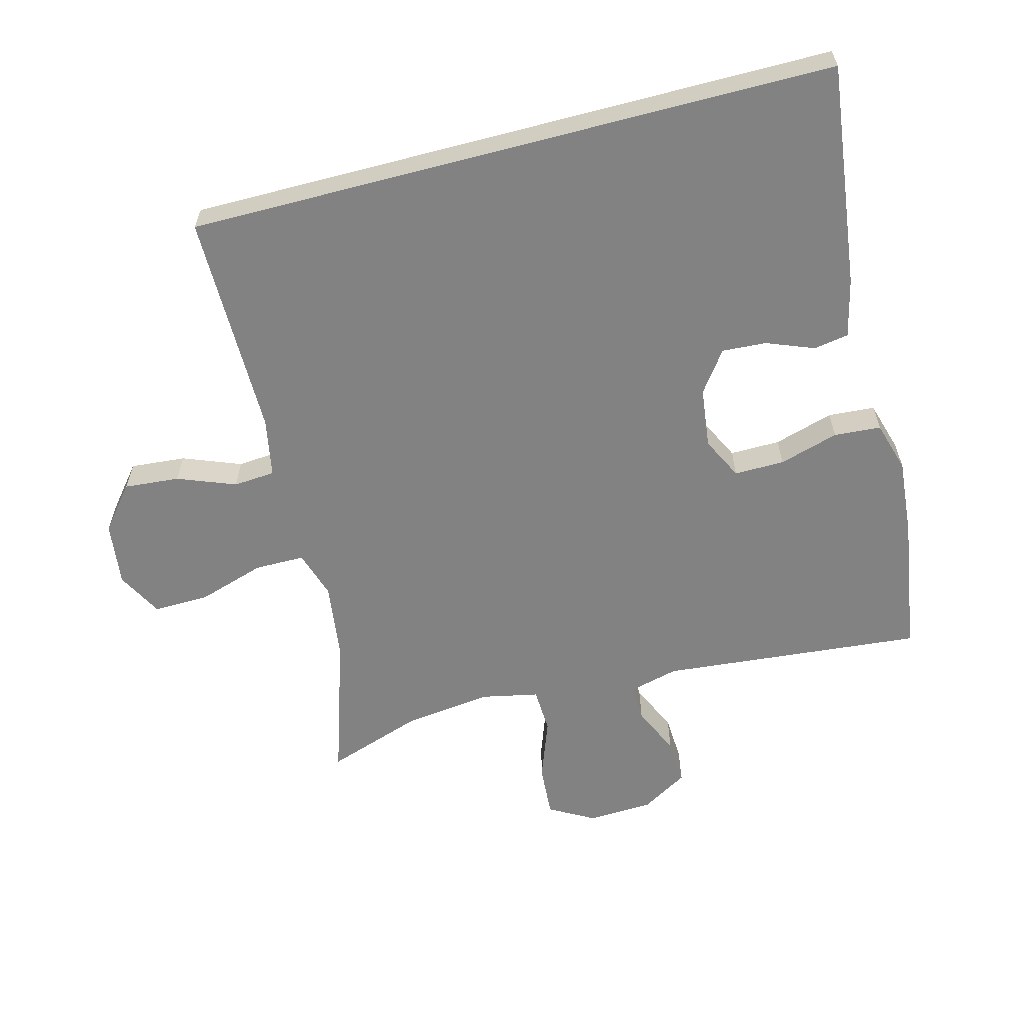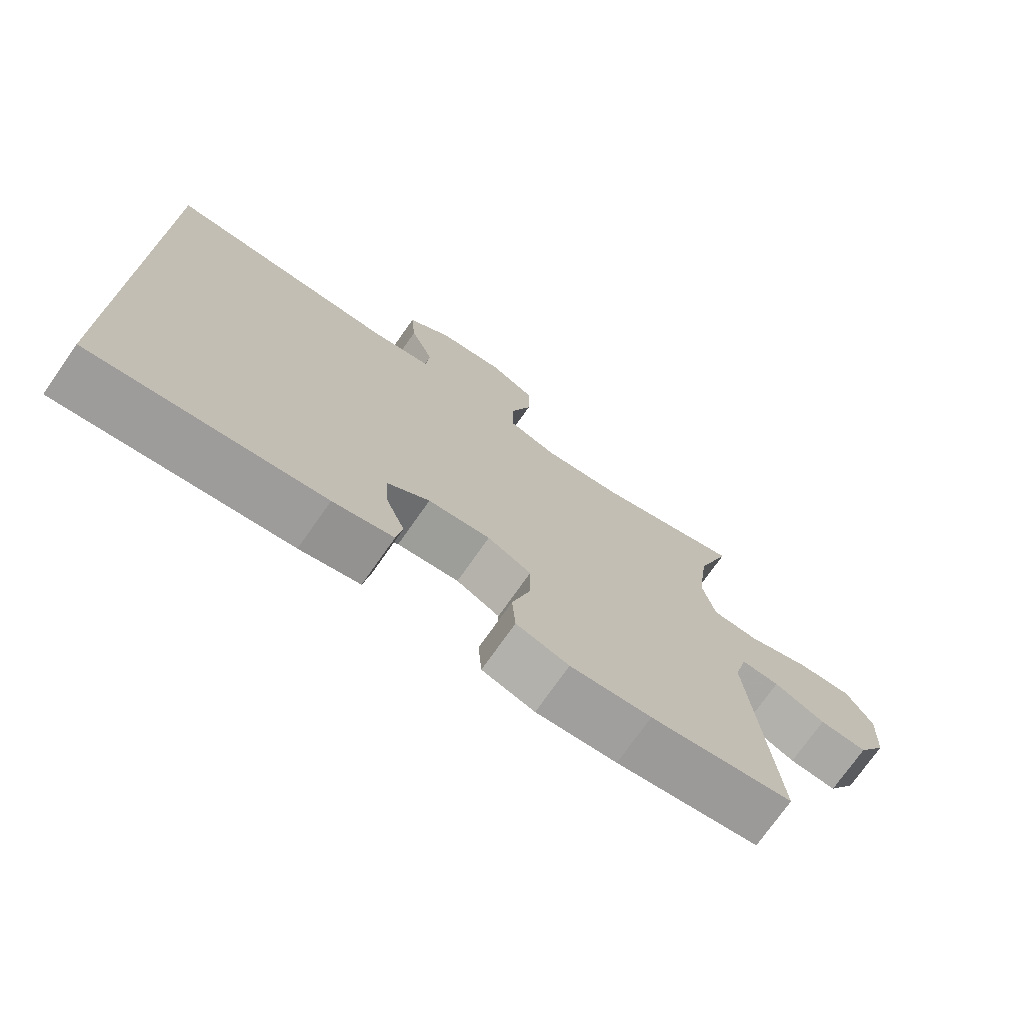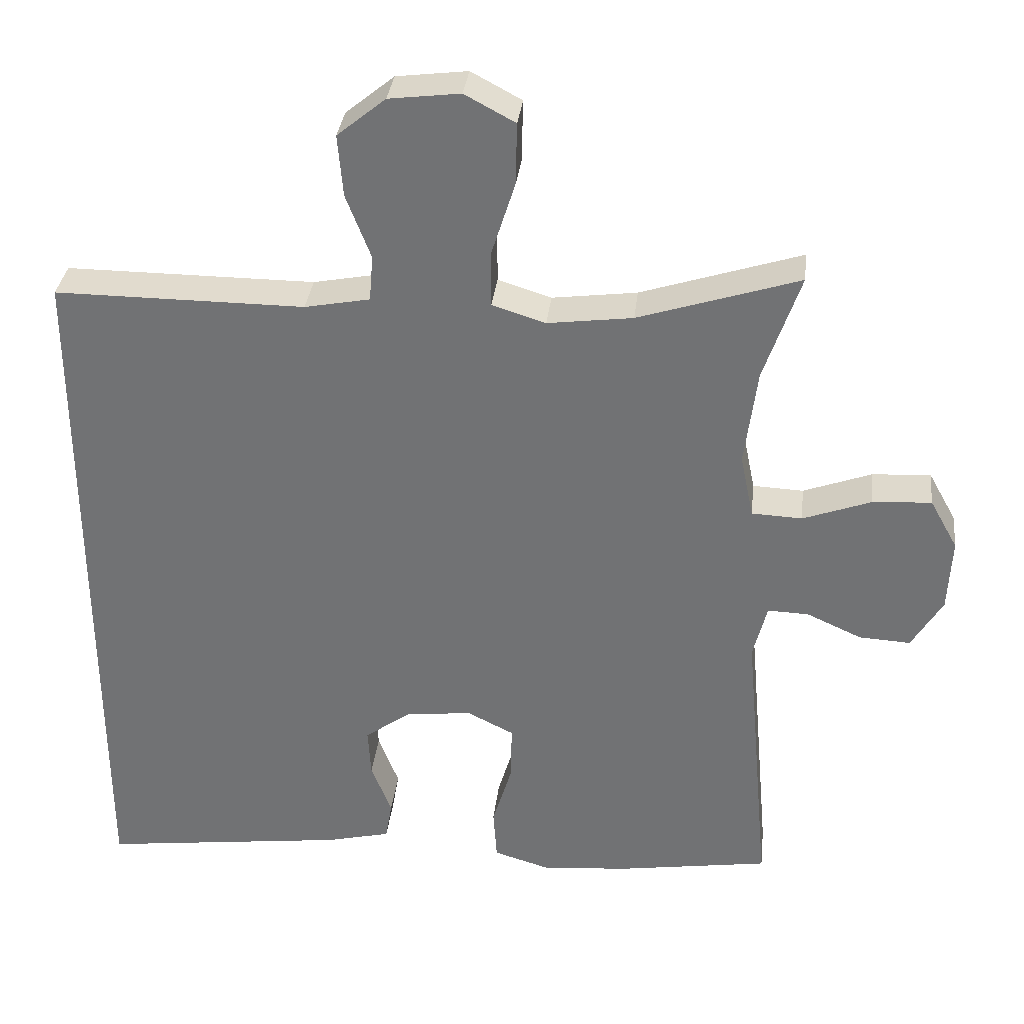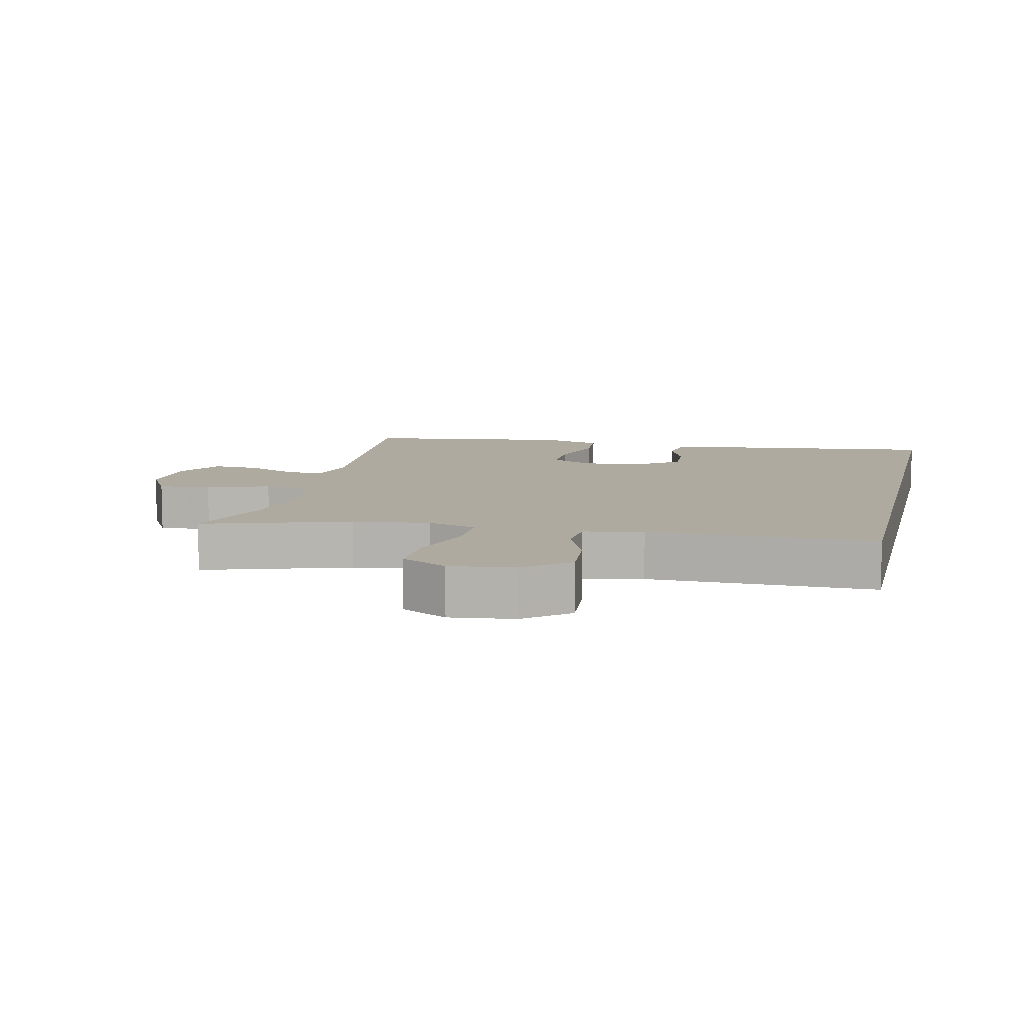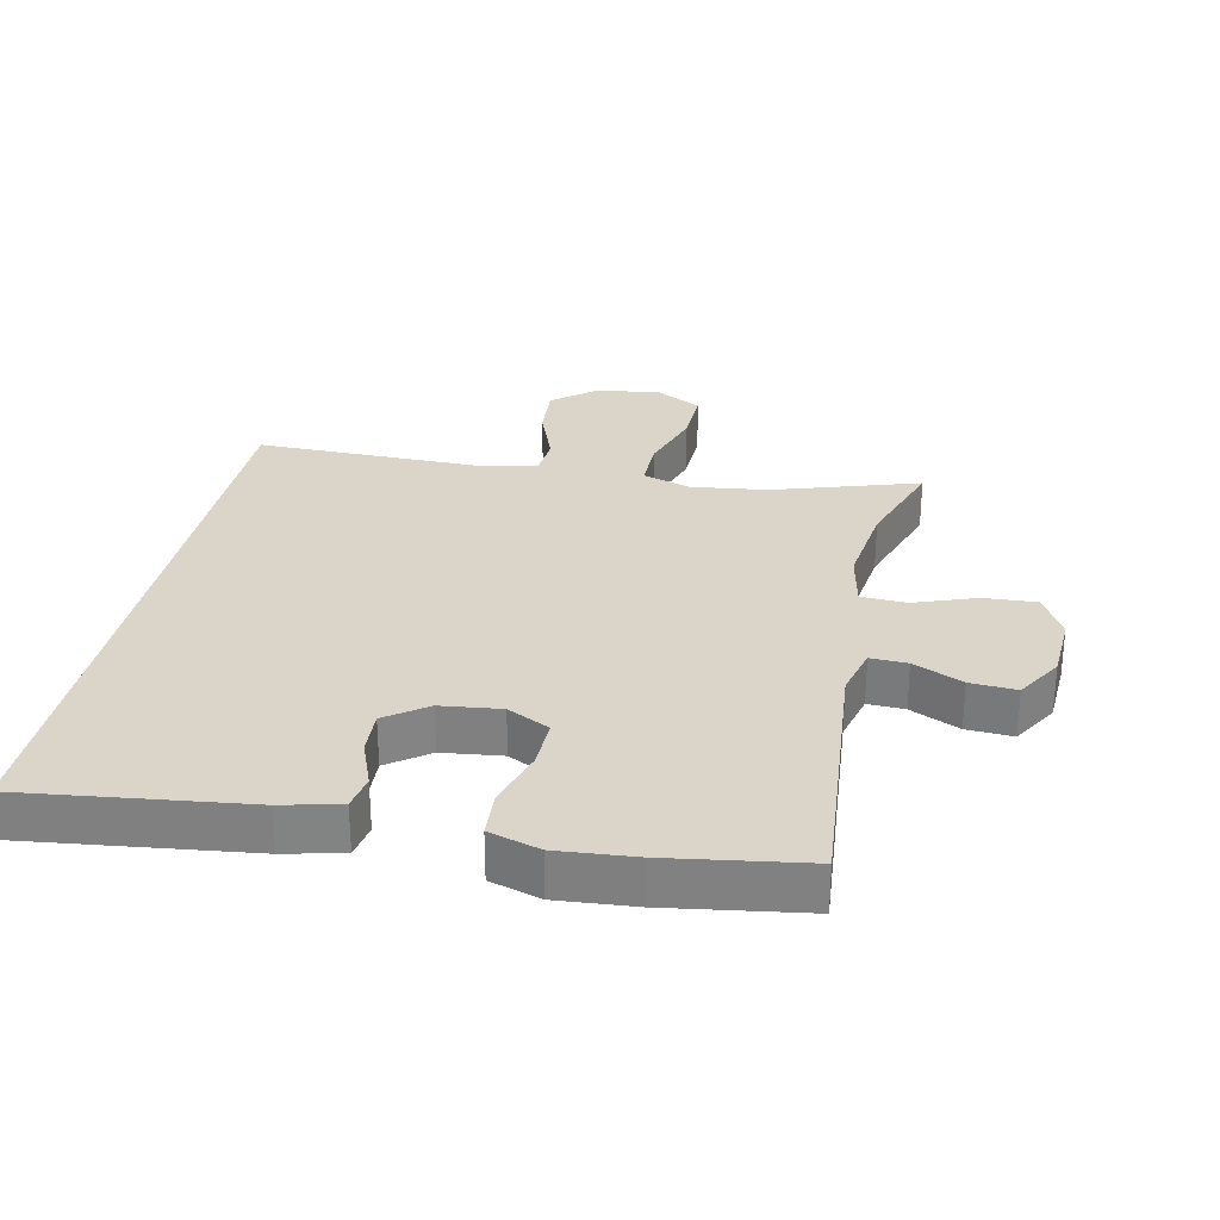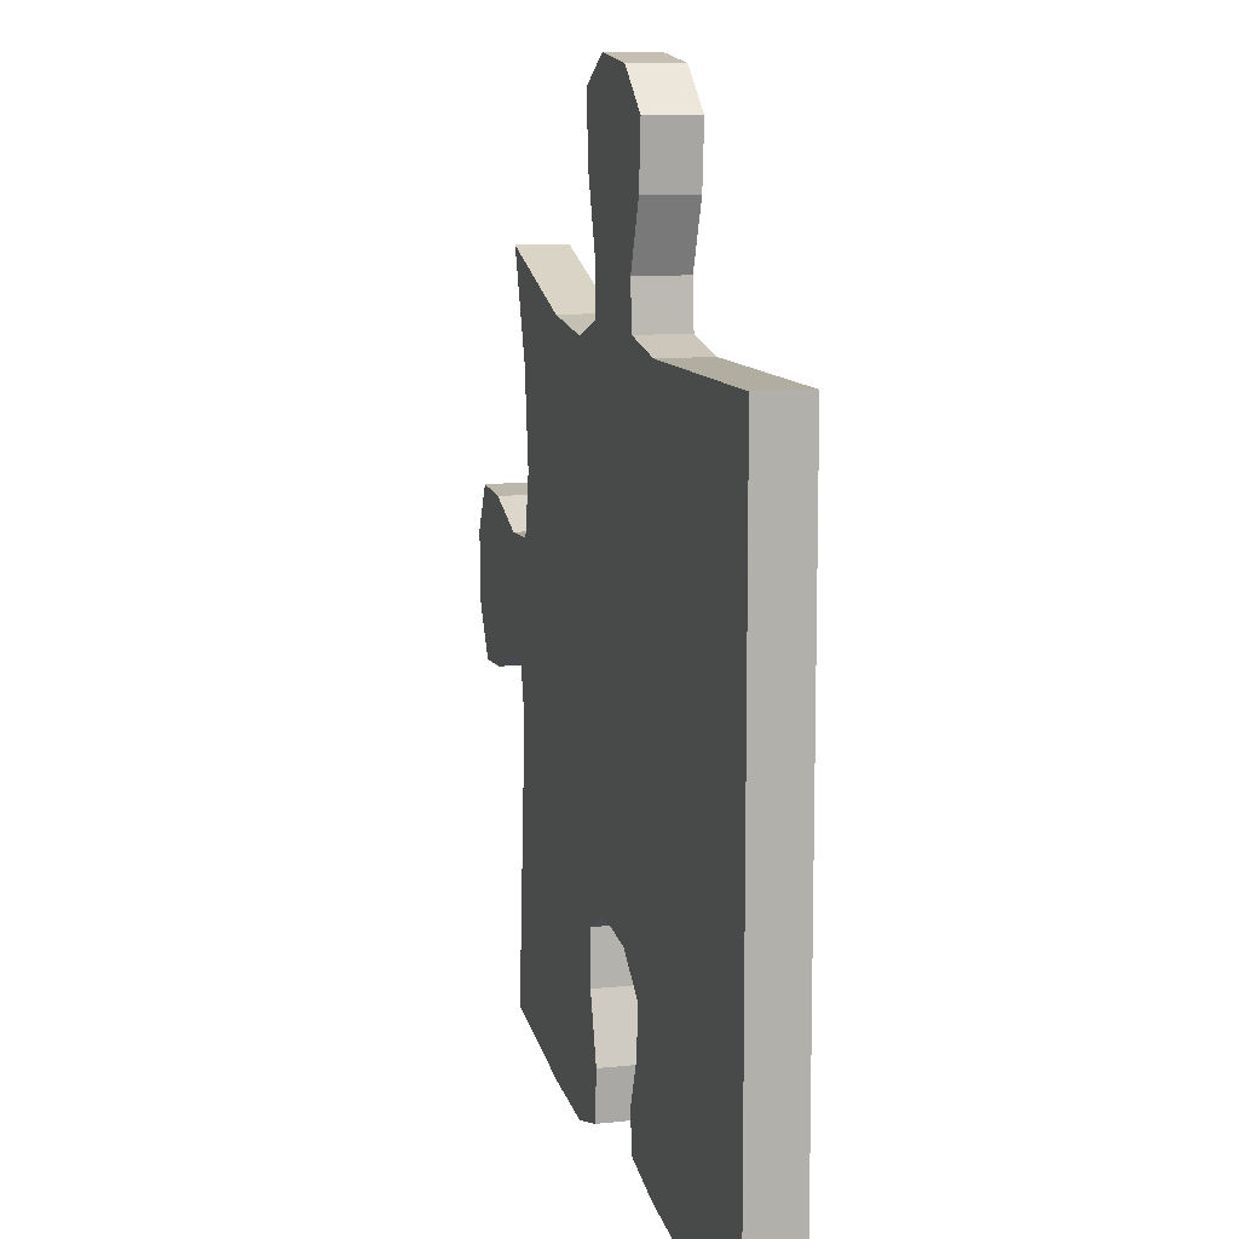
<metadata>
{"format":"obj","ext":"obj","renderer":"f3d","projection":"perspective","resolution":1024,"background":"white","views":[{"elev":-60.7,"azim":104.7,"up":"+Y"},{"elev":-73.9,"azim":145.0,"up":"+Z"},{"elev":33.7,"azim":-173.5,"up":"+Z"},{"elev":9.5,"azim":13.0,"up":"+Y"},{"elev":29.2,"azim":-167.9,"up":"+Y"},{"elev":10.6,"azim":75.3,"up":"+Z"}]}
</metadata>
<code>
v 0.5 0.07 -0.561
v 0.163 0.07 -0.519
v 0.075 0.07 -0.498
v 0.066 0.07 -0.445
v 0.094 0.07 -0.373
v 0.098 0.07 -0.306
v 0.036 0.07 -0.261
v -0.055 0.07 -0.25
v -0.119 0.07 -0.282
v -0.118 0.07 -0.358
v -0.091 0.07 -0.448
v -0.096 0.07 -0.519
v -0.173 0.07 -0.542
v -0.291 0.07 -0.532
v -0.5 0.07 -0.5
v -0.464 0.07 -0.103
v -0.483 0.07 -0.028
v -0.539 0.07 -0.03
v -0.614 0.07 -0.064
v -0.684 0.07 -0.068
v -0.726 0.07 0.002
v -0.731 0.07 0.102
v -0.693 0.07 0.17
v -0.613 0.07 0.165
v -0.52 0.07 0.131
v -0.451 0.07 0.134
v -0.433 0.07 0.221
v -0.45 0.07 0.354
v -0.5 0.07 0.5
v -0.281 0.07 0.43
v -0.165 0.07 0.415
v -0.092 0.07 0.438
v -0.092 0.07 0.514
v -0.124 0.07 0.615
v -0.126 0.07 0.7
v -0.057 0.07 0.737
v 0.04 0.07 0.725
v 0.106 0.07 0.671
v 0.099 0.07 0.587
v 0.065 0.07 0.499
v 0.07 0.07 0.436
v 0.159 0.07 0.419
v 0.5 0.07 0.42
v 0.5 0 -0.561
v 0.163 0 -0.519
v 0.075 0 -0.498
v 0.066 0 -0.445
v 0.094 0 -0.373
v 0.098 0 -0.306
v 0.036 0 -0.261
v -0.055 0 -0.25
v -0.119 0 -0.282
v -0.118 0 -0.358
v -0.091 0 -0.448
v -0.096 0 -0.519
v -0.173 0 -0.542
v -0.291 0 -0.532
v -0.5 0 -0.5
v -0.464 0 -0.103
v -0.483 0 -0.028
v -0.539 0 -0.03
v -0.614 0 -0.064
v -0.684 0 -0.068
v -0.726 0 0.002
v -0.731 0 0.102
v -0.693 0 0.17
v -0.613 0 0.165
v -0.52 0 0.131
v -0.451 0 0.134
v -0.433 0 0.221
v -0.45 0 0.354
v -0.5 0 0.5
v -0.281 0 0.43
v -0.165 0 0.415
v -0.092 0 0.438
v -0.092 0 0.514
v -0.124 0 0.615
v -0.126 0 0.7
v -0.057 0 0.737
v 0.04 0 0.725
v 0.106 0 0.671
v 0.099 0 0.587
v 0.065 0 0.499
v 0.07 0 0.436
v 0.159 0 0.419
v 0.5 0 0.42
f 42 43 1 2
f 41 42 2
f 37 38 39 40
f 37 40 41
f 33 34 35 36
f 32 33 36 37
f 28 29 30
f 27 28 30 31
f 26 27 31 32
f 22 23 24 25
f 22 25 26
f 21 22 26
f 18 19 20 21
f 17 18 21 26
f 16 17 26 32
f 14 15 16 32
f 10 11 12 13
f 9 10 13 14
f 2 3 4 5
f 2 5 6
f 41 2 6
f 37 41 6 7
f 9 14 32 37
f 8 9 37
f 7 8 37
f 45 44 86 85
f 45 85 84
f 83 82 81 80
f 84 83 80
f 79 78 77 76
f 80 79 76 75
f 73 72 71
f 74 73 71 70
f 75 74 70 69
f 68 67 66 65
f 69 68 65
f 69 65 64
f 64 63 62 61
f 69 64 61 60
f 75 69 60 59
f 75 59 58 57
f 56 55 54 53
f 57 56 53 52
f 48 47 46 45
f 49 48 45
f 49 45 84
f 50 49 84 80
f 80 75 57 52
f 80 52 51
f 80 51 50
f 1 44 45 2
f 2 45 46 3
f 3 46 47 4
f 4 47 48 5
f 5 48 49 6
f 6 49 50 7
f 7 50 51 8
f 8 51 52 9
f 9 52 53 10
f 10 53 54 11
f 11 54 55 12
f 12 55 56 13
f 13 56 57 14
f 14 57 58 15
f 15 58 59 16
f 16 59 60 17
f 17 60 61 18
f 18 61 62 19
f 19 62 63 20
f 20 63 64 21
f 21 64 65 22
f 22 65 66 23
f 23 66 67 24
f 24 67 68 25
f 25 68 69 26
f 26 69 70 27
f 27 70 71 28
f 28 71 72 29
f 29 72 73 30
f 30 73 74 31
f 31 74 75 32
f 32 75 76 33
f 33 76 77 34
f 34 77 78 35
f 35 78 79 36
f 36 79 80 37
f 37 80 81 38
f 38 81 82 39
f 39 82 83 40
f 40 83 84 41
f 41 84 85 42
f 42 85 86 43
f 43 86 44 1

</code>
